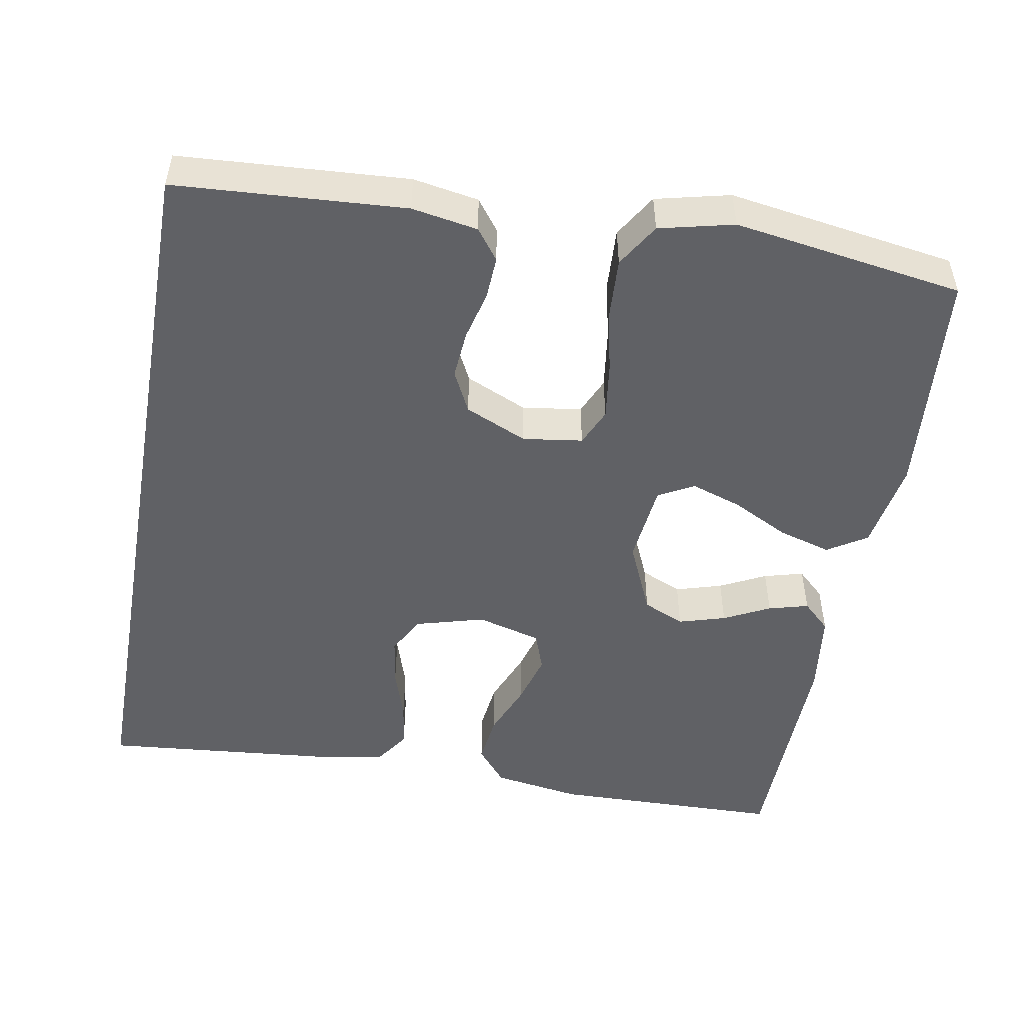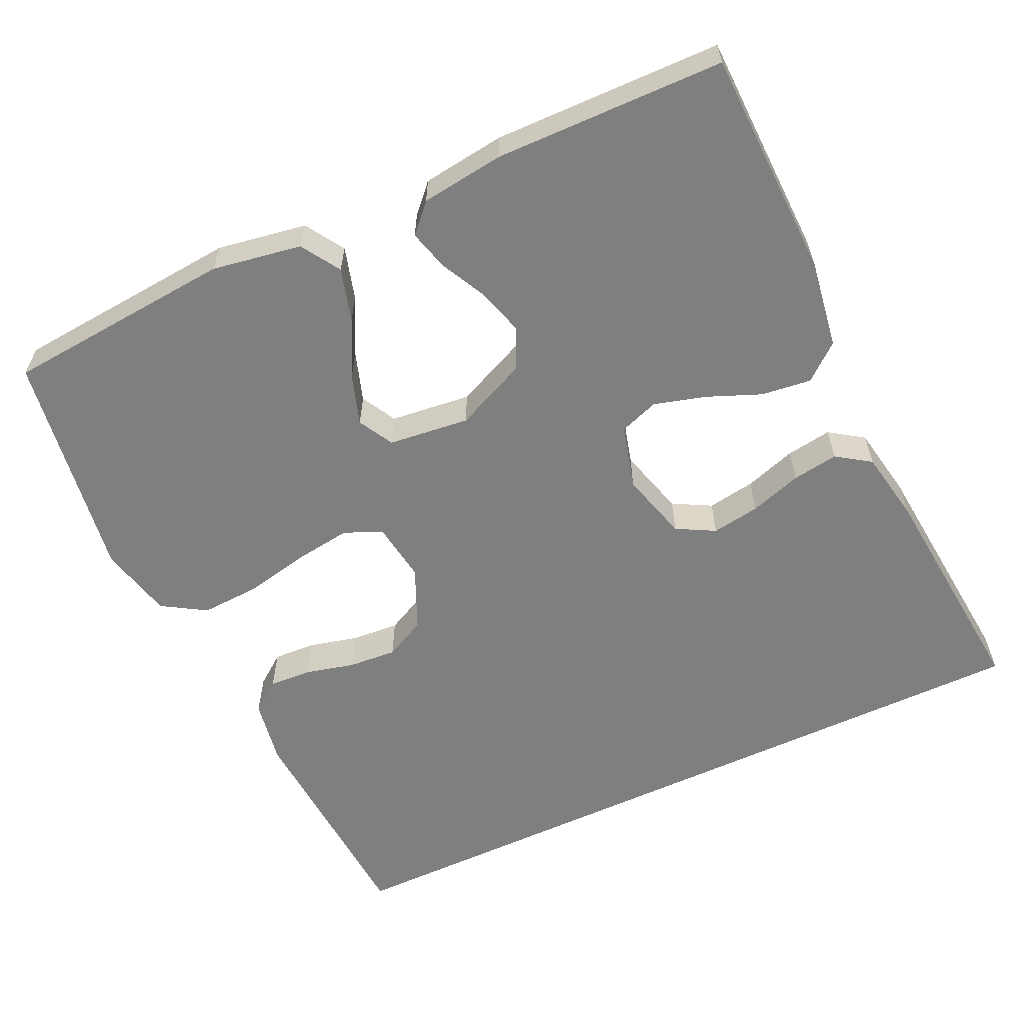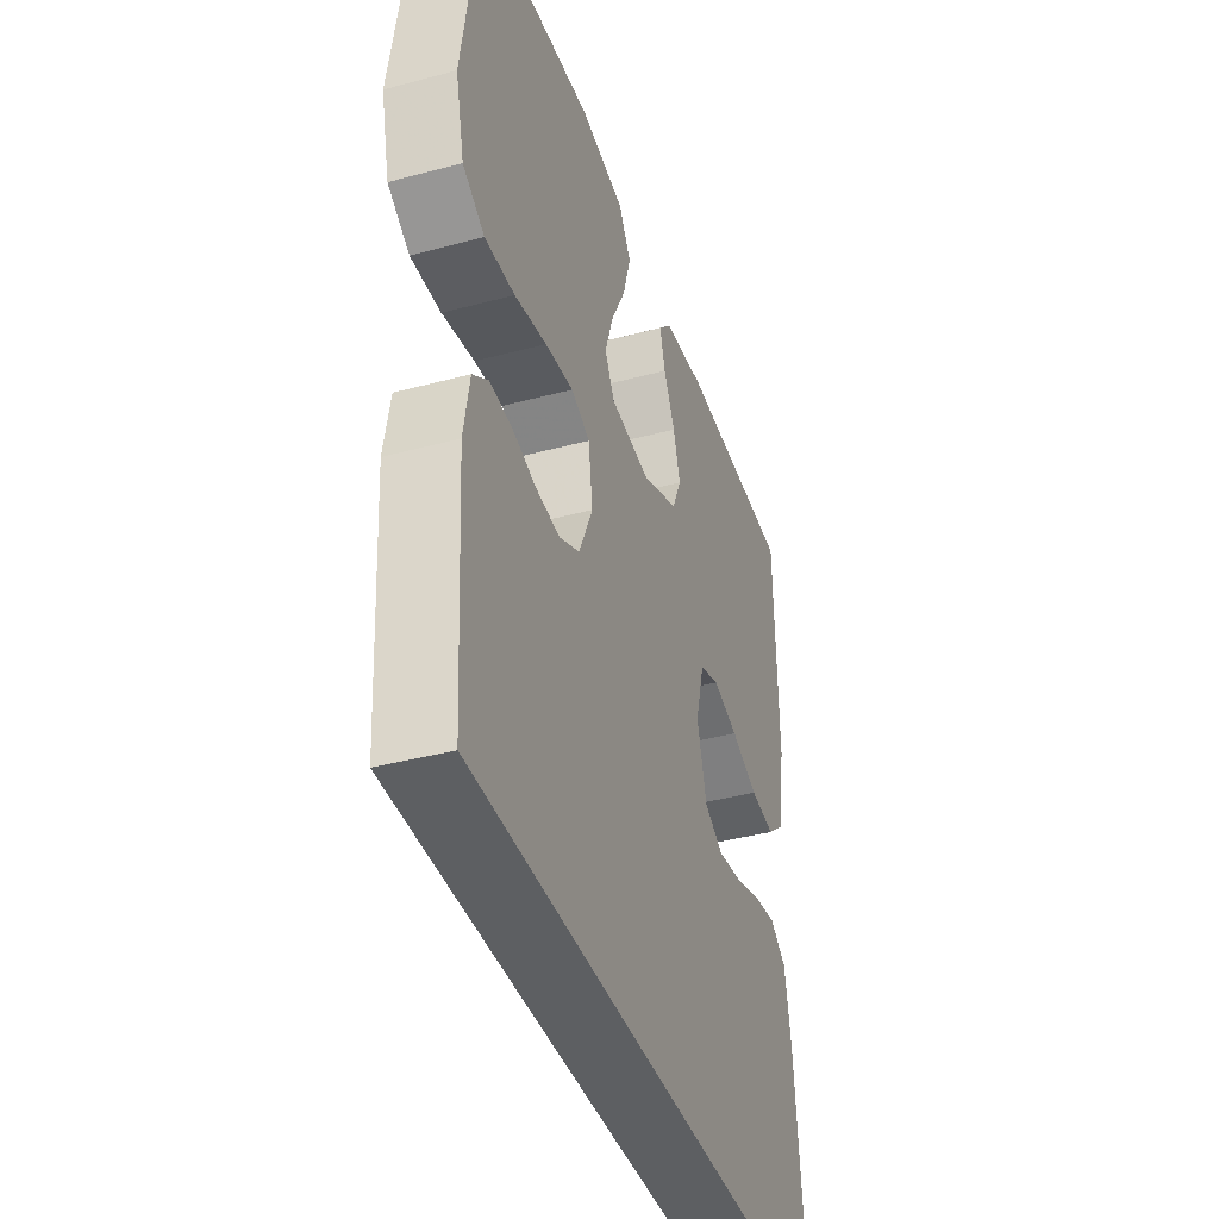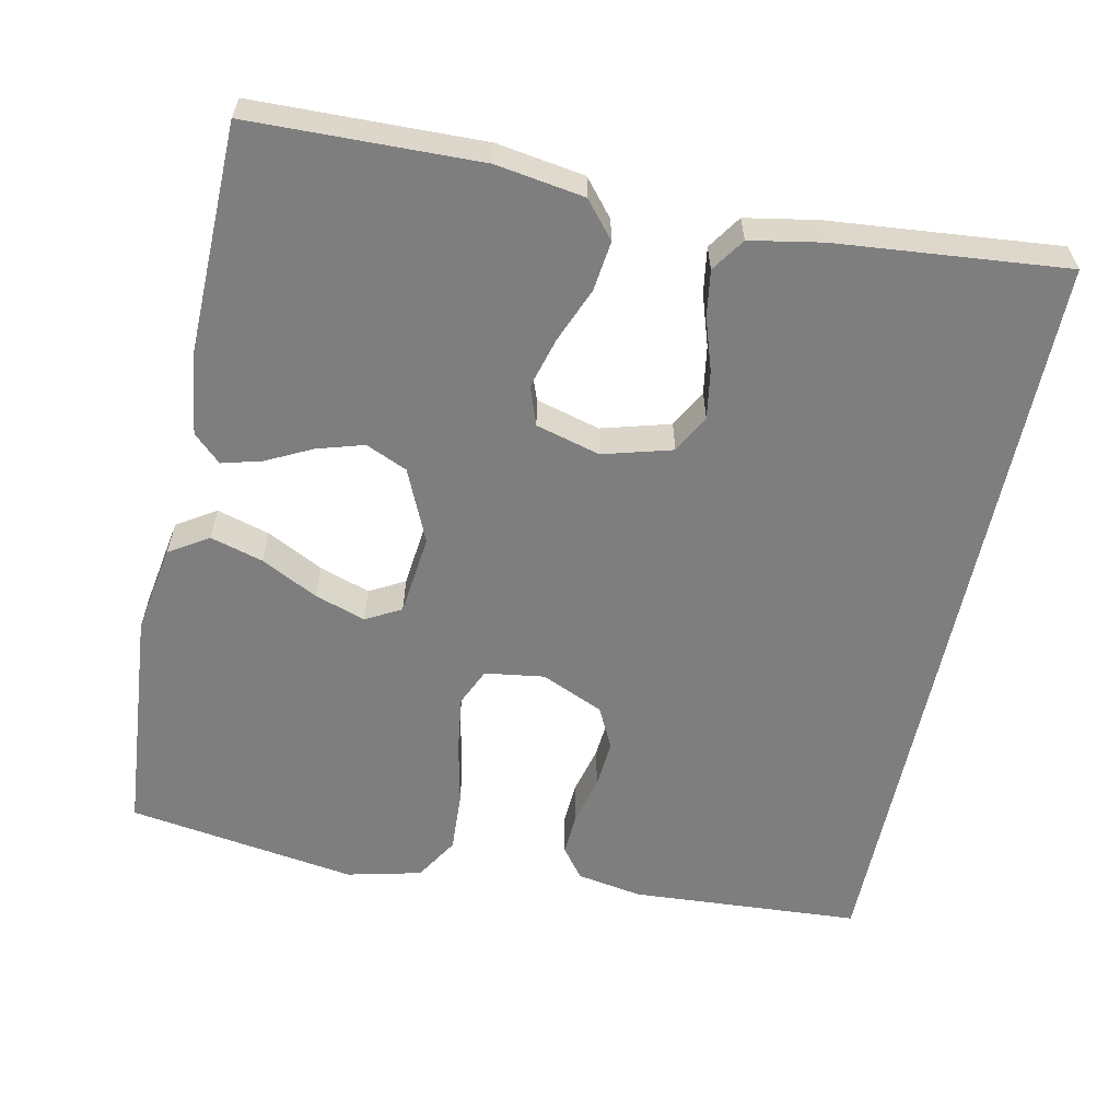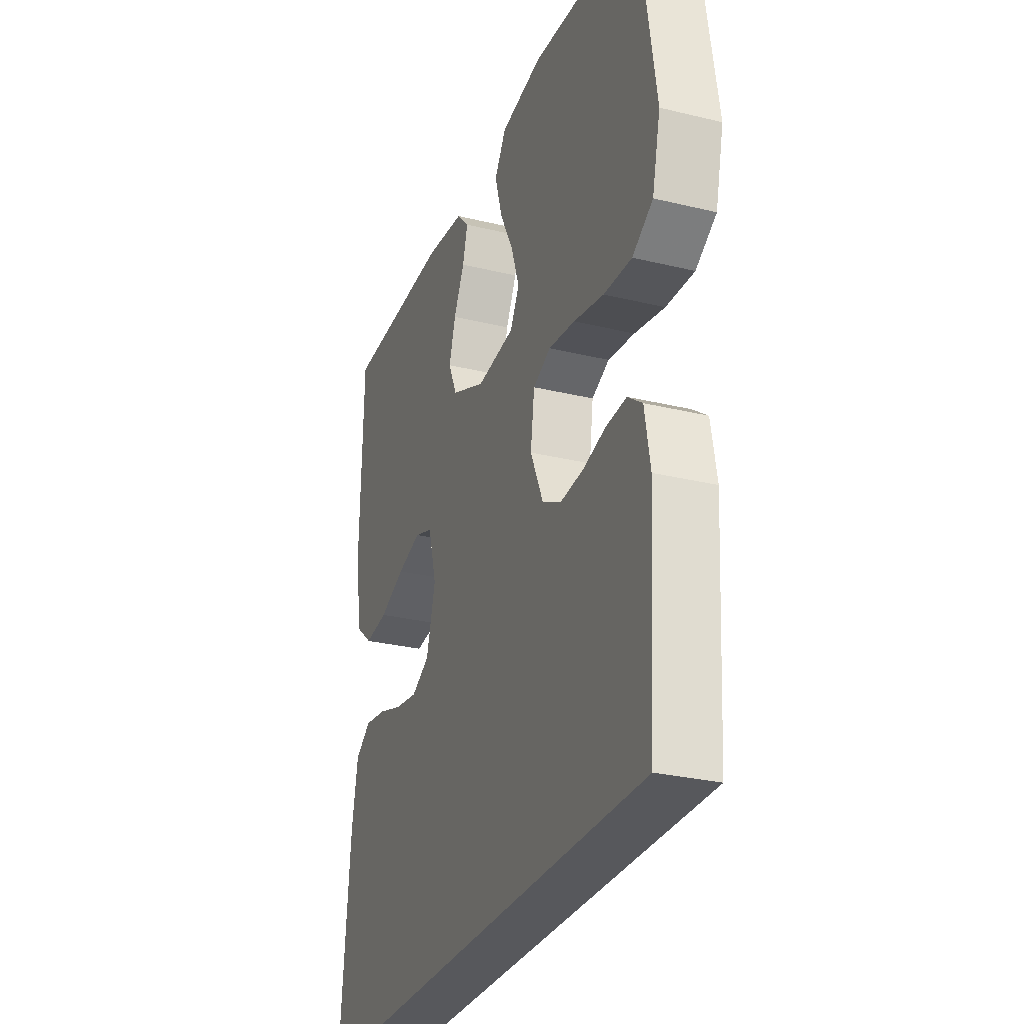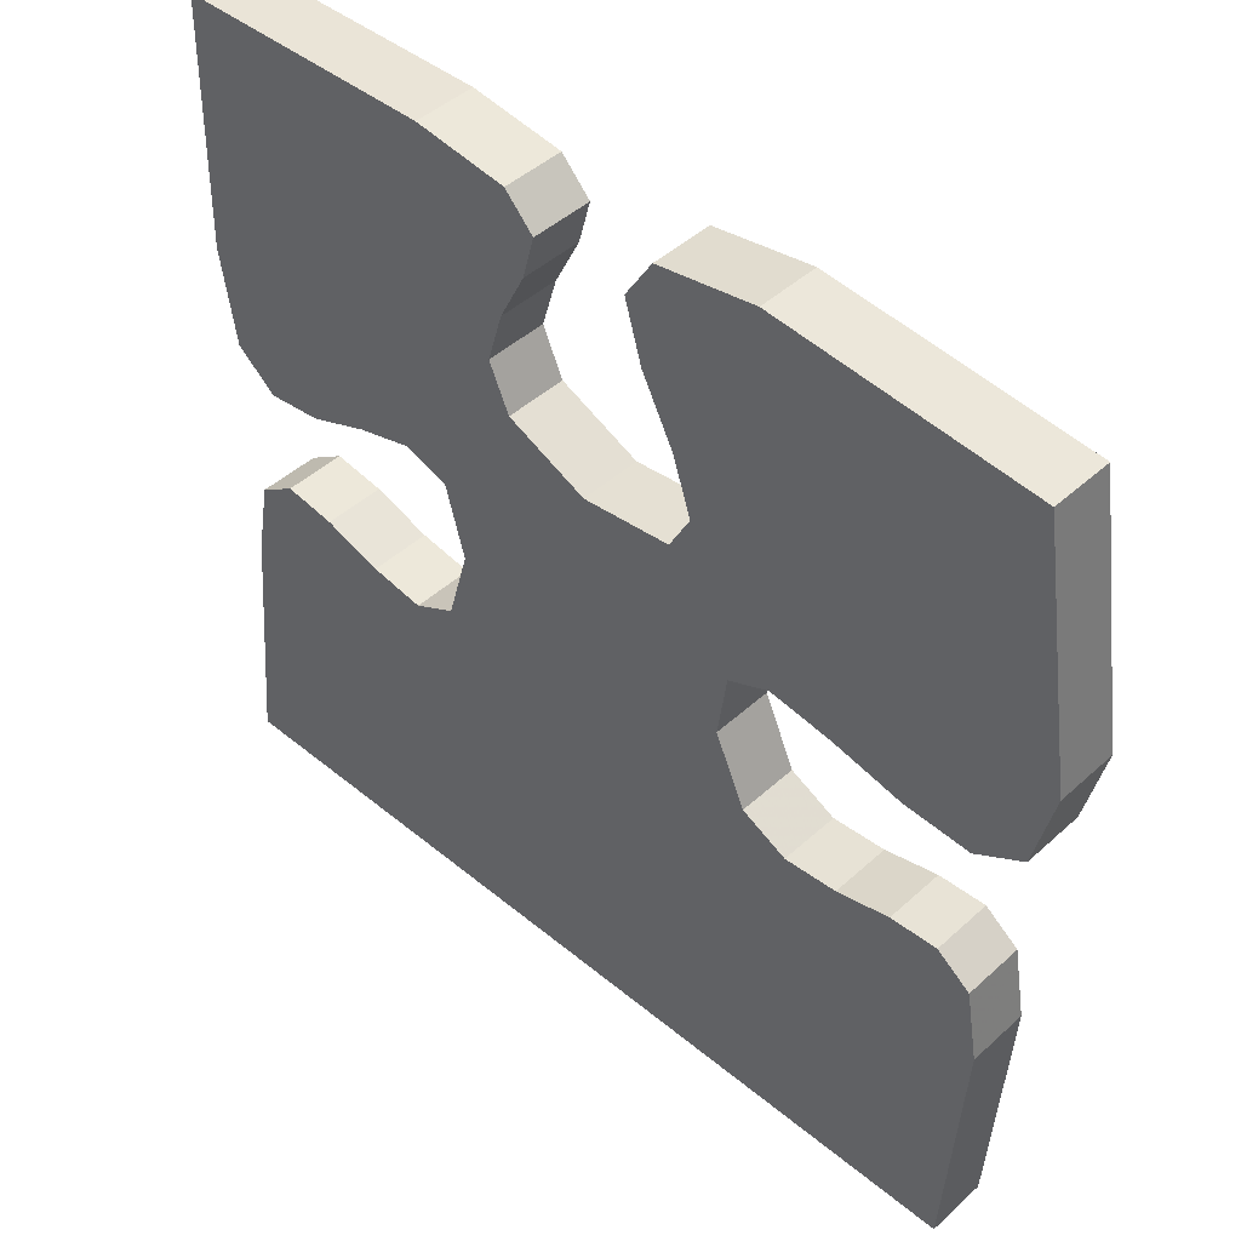
<metadata>
{"format":"obj","ext":"obj","renderer":"f3d","projection":"perspective","resolution":1024,"background":"white","views":[{"elev":-50.2,"azim":-100.1,"up":"+Y"},{"elev":-59.7,"azim":25.1,"up":"+Y"},{"elev":-39.7,"azim":-71.7,"up":"+Z"},{"elev":-59.5,"azim":78.2,"up":"+Y"},{"elev":-28.6,"azim":-110.0,"up":"+Z"},{"elev":45.3,"azim":-136.3,"up":"+Z"}]}
</metadata>
<code>
v 0.5 0.07 0.5
v 0.507 0.07 0.2
v 0.489 0.07 0.085
v 0.442 0.07 0.046
v 0.377 0.07 0.054
v 0.306 0.07 0.083
v 0.239 0.07 0.102
v 0.188 0.07 0.084
v 0.165 0.07 0
v 0.19 0.07 -0.09
v 0.24 0.07 -0.117
v 0.303 0.07 -0.107
v 0.371 0.07 -0.085
v 0.431 0.07 -0.076
v 0.475 0.07 -0.106
v 0.492 0.07 -0.2
v 0.52 0.07 -0.5
v -0.479 0.07 -0.5
v -0.498 0.07 -0.2
v -0.483 0.07 -0.114
v -0.443 0.07 -0.084
v -0.387 0.07 -0.087
v -0.323 0.07 -0.103
v -0.26 0.07 -0.108
v -0.206 0.07 -0.081
v -0.17 0.07 0
v -0.181 0.07 0.078
v -0.23 0.07 0.1
v -0.304 0.07 0.09
v -0.388 0.07 0.072
v -0.466 0.07 0.068
v -0.523 0.07 0.103
v -0.546 0.07 0.2
v -0.5 0.07 0.5
v -0.2 0.07 0.525
v -0.083 0.07 0.505
v -0.051 0.07 0.454
v -0.071 0.07 0.385
v -0.109 0.07 0.311
v -0.131 0.07 0.245
v -0.106 0.07 0.199
v 0 0.07 0.187
v 0.095 0.07 0.229
v 0.119 0.07 0.283
v 0.101 0.07 0.344
v 0.071 0.07 0.404
v 0.057 0.07 0.456
v 0.091 0.07 0.492
v 0.2 0.07 0.506
v 0.5 0 0.5
v 0.507 0 0.2
v 0.489 0 0.085
v 0.442 0 0.046
v 0.377 0 0.054
v 0.306 0 0.083
v 0.239 0 0.102
v 0.188 0 0.084
v 0.165 0 0
v 0.19 0 -0.09
v 0.24 0 -0.117
v 0.303 0 -0.107
v 0.371 0 -0.085
v 0.431 0 -0.076
v 0.475 0 -0.106
v 0.492 0 -0.2
v 0.52 0 -0.5
v -0.479 0 -0.5
v -0.498 0 -0.2
v -0.483 0 -0.114
v -0.443 0 -0.084
v -0.387 0 -0.087
v -0.323 0 -0.103
v -0.26 0 -0.108
v -0.206 0 -0.081
v -0.17 0 0
v -0.181 0 0.078
v -0.23 0 0.1
v -0.304 0 0.09
v -0.388 0 0.072
v -0.466 0 0.068
v -0.523 0 0.103
v -0.546 0 0.2
v -0.5 0 0.5
v -0.2 0 0.525
v -0.083 0 0.505
v -0.051 0 0.454
v -0.071 0 0.385
v -0.109 0 0.311
v -0.131 0 0.245
v -0.106 0 0.199
v 0 0 0.187
v 0.095 0 0.229
v 0.119 0 0.283
v 0.101 0 0.344
v 0.071 0 0.404
v 0.057 0 0.456
v 0.091 0 0.492
v 0.2 0 0.506
f 4 5 6
f 3 4 6
f 2 3 6
f 1 2 6
f 49 1 6
f 48 49 6
f 47 48 6
f 46 47 6
f 45 46 6
f 44 45 6 7
f 43 44 7 8
f 42 43 8 9
f 41 42 9 10
f 37 38 39
f 36 37 39
f 35 36 39
f 34 35 39
f 33 34 39
f 32 33 39
f 31 32 39
f 30 31 39
f 29 30 39
f 28 29 39 40
f 27 28 40 41
f 21 22 23
f 20 21 23
f 19 20 23
f 18 19 23
f 17 18 23
f 17 23 24
f 15 16 17
f 14 15 17
f 13 14 17
f 12 13 17
f 11 12 17
f 17 24 25
f 11 17 25
f 10 11 25
f 26 27 41 10
f 10 25 26
f 55 54 53
f 55 53 52
f 55 52 51
f 55 51 50
f 55 50 98
f 55 98 97
f 55 97 96
f 55 96 95
f 55 95 94
f 56 55 94 93
f 57 56 93 92
f 58 57 92 91
f 59 58 91 90
f 88 87 86
f 88 86 85
f 88 85 84
f 88 84 83
f 88 83 82
f 88 82 81
f 88 81 80
f 88 80 79
f 88 79 78
f 89 88 78 77
f 90 89 77 76
f 72 71 70
f 72 70 69
f 72 69 68
f 72 68 67
f 72 67 66
f 73 72 66
f 66 65 64
f 66 64 63
f 66 63 62
f 66 62 61
f 66 61 60
f 74 73 66
f 74 66 60
f 74 60 59
f 59 90 76 75
f 75 74 59
f 1 50 51 2
f 2 51 52 3
f 3 52 53 4
f 4 53 54 5
f 5 54 55 6
f 6 55 56 7
f 7 56 57 8
f 8 57 58 9
f 9 58 59 10
f 10 59 60 11
f 11 60 61 12
f 12 61 62 13
f 13 62 63 14
f 14 63 64 15
f 15 64 65 16
f 16 65 66 17
f 17 66 67 18
f 18 67 68 19
f 19 68 69 20
f 20 69 70 21
f 21 70 71 22
f 22 71 72 23
f 23 72 73 24
f 24 73 74 25
f 25 74 75 26
f 26 75 76 27
f 27 76 77 28
f 28 77 78 29
f 29 78 79 30
f 30 79 80 31
f 31 80 81 32
f 32 81 82 33
f 33 82 83 34
f 34 83 84 35
f 35 84 85 36
f 36 85 86 37
f 37 86 87 38
f 38 87 88 39
f 39 88 89 40
f 40 89 90 41
f 41 90 91 42
f 42 91 92 43
f 43 92 93 44
f 44 93 94 45
f 45 94 95 46
f 46 95 96 47
f 47 96 97 48
f 48 97 98 49
f 49 98 50 1

</code>
